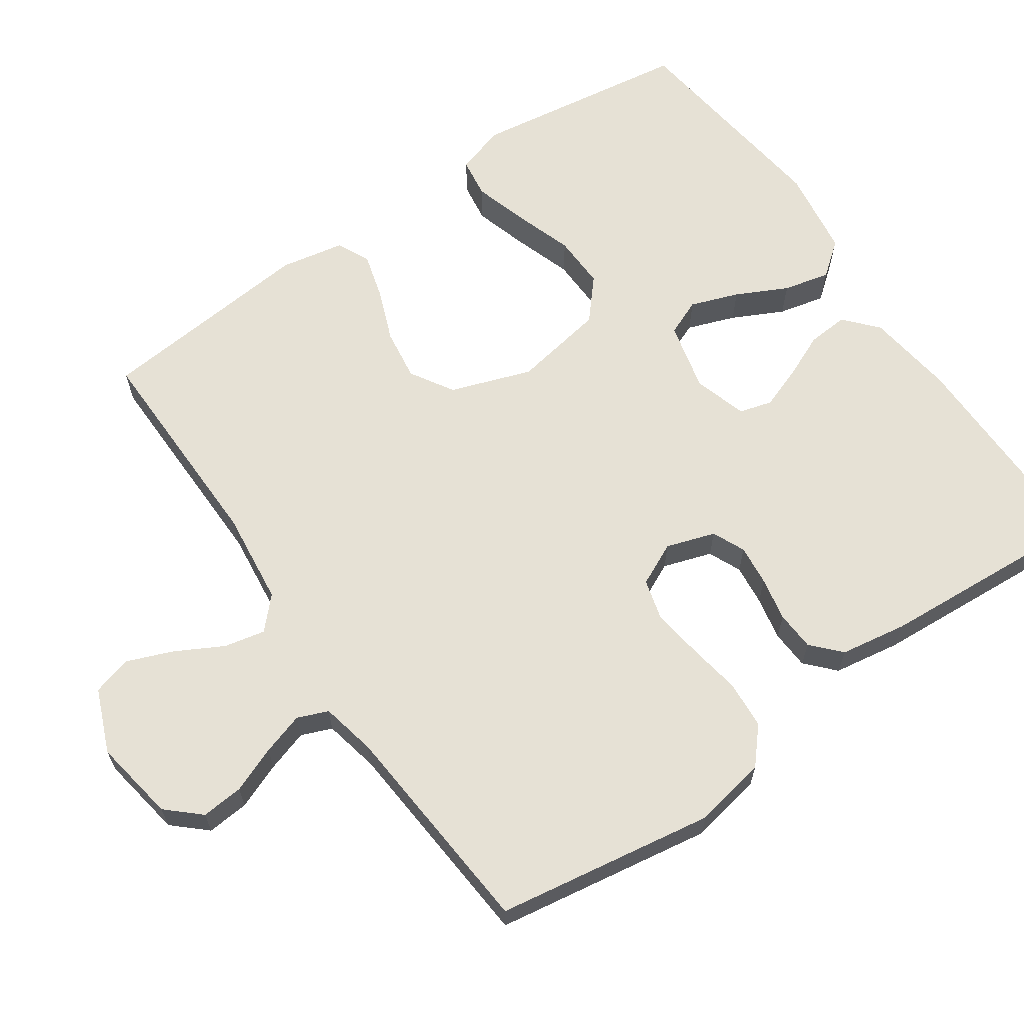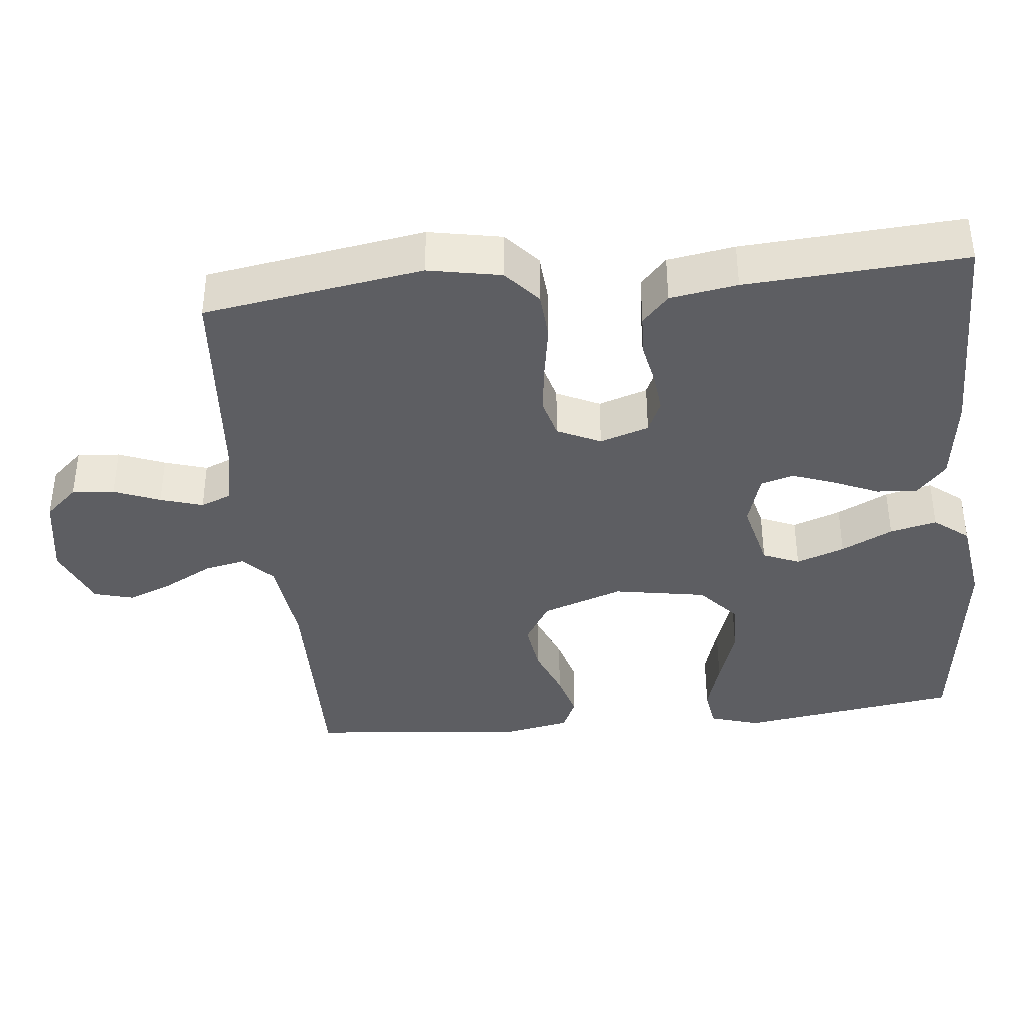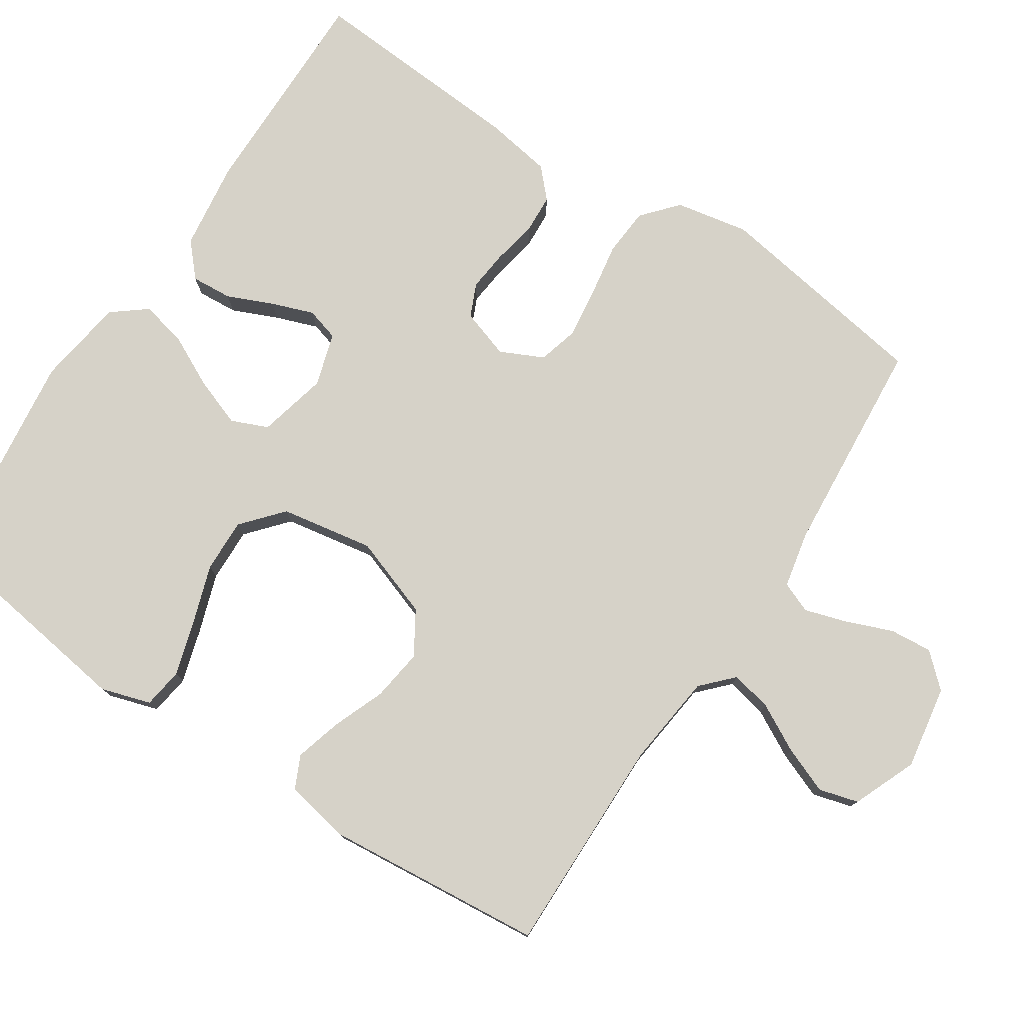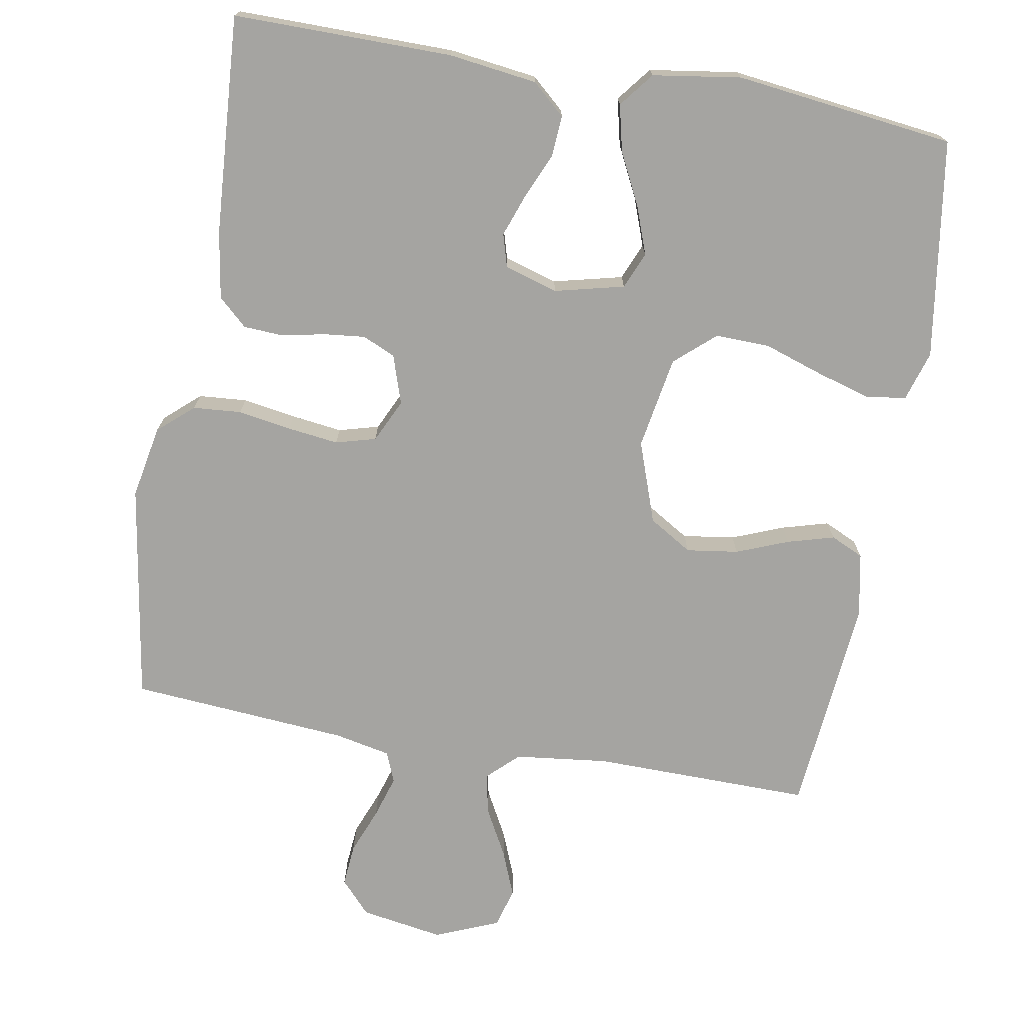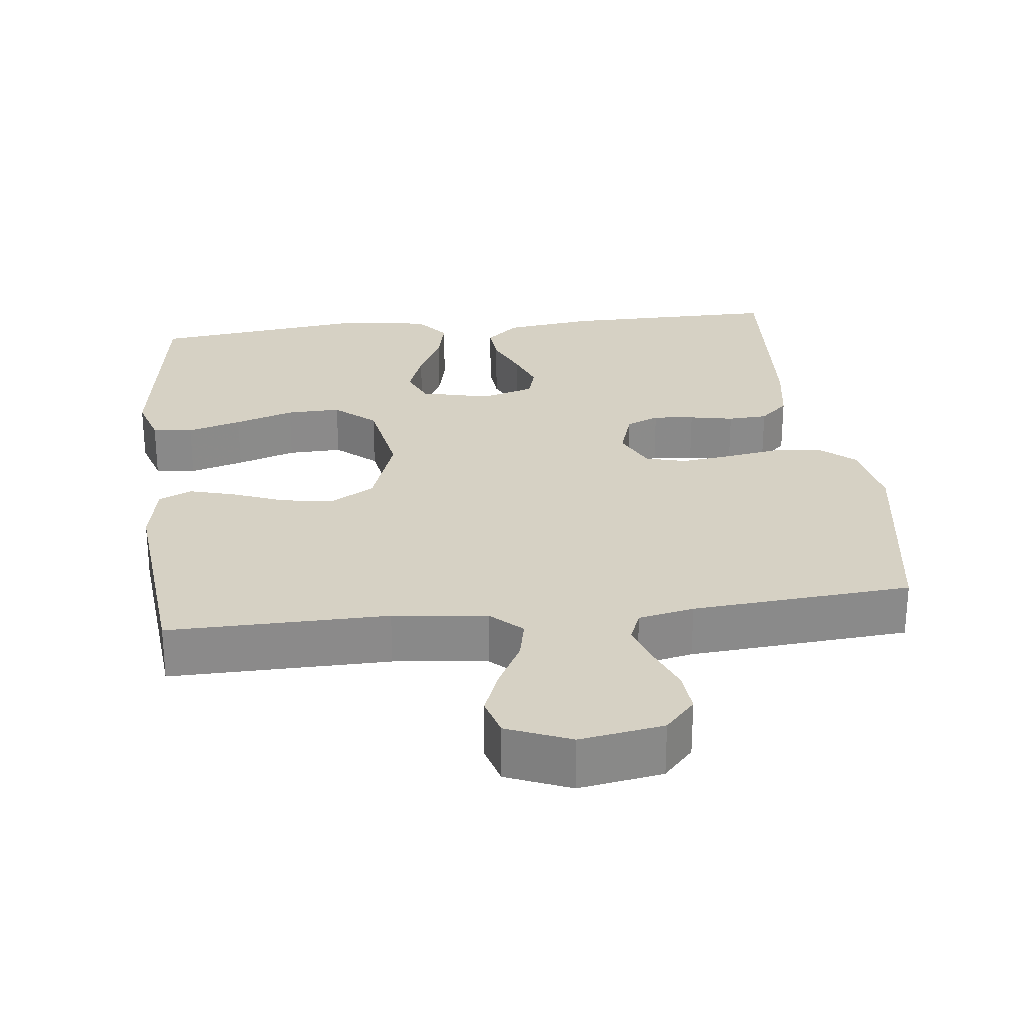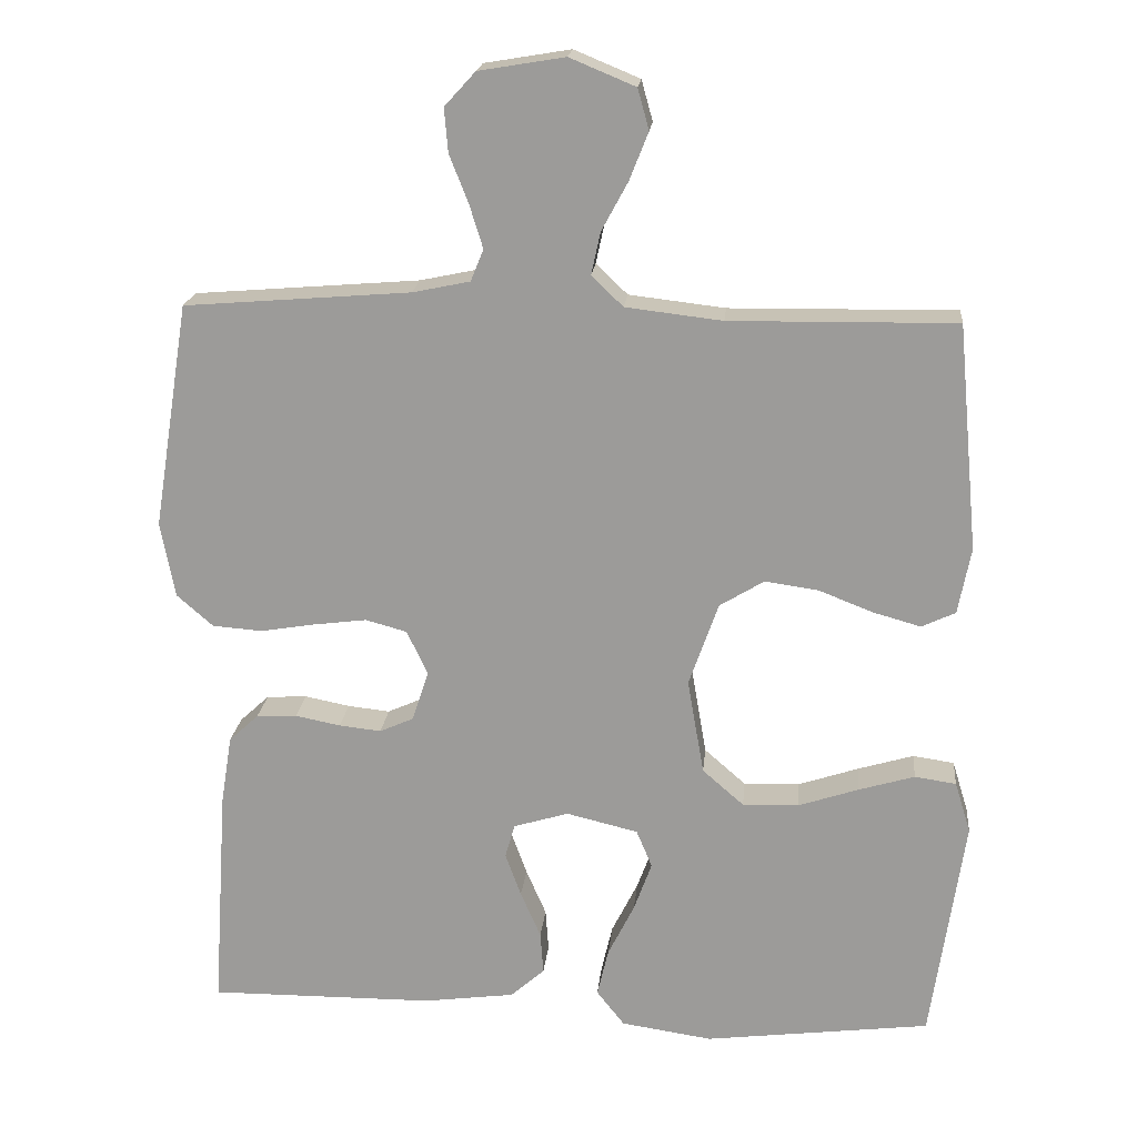
<metadata>
{"format":"obj","ext":"obj","renderer":"f3d","projection":"perspective","resolution":1024,"background":"white","views":[{"elev":64.3,"azim":55.3,"up":"+Y"},{"elev":-38.8,"azim":95.9,"up":"+Y"},{"elev":77.6,"azim":-56.7,"up":"+Y"},{"elev":-73.2,"azim":170.1,"up":"+Y"},{"elev":26.8,"azim":-6.7,"up":"+Y"},{"elev":19.3,"azim":-174.5,"up":"+Z"}]}
</metadata>
<code>
v -0.5 0.07 -0.5
v -0.544 0.07 -0.2
v -0.523 0.07 -0.132
v -0.468 0.07 -0.124
v -0.394 0.07 -0.146
v -0.313 0.07 -0.173
v -0.239 0.07 -0.175
v -0.184 0.07 -0.127
v -0.162 0.07 0
v -0.201 0.07 0.111
v -0.26 0.07 0.147
v -0.331 0.07 0.137
v -0.402 0.07 0.109
v -0.466 0.07 0.091
v -0.511 0.07 0.112
v -0.528 0.07 0.2
v -0.5 0.07 0.5
v -0.2 0.07 0.496
v -0.072 0.07 0.511
v -0.03 0.07 0.551
v -0.042 0.07 0.607
v -0.077 0.07 0.672
v -0.102 0.07 0.735
v -0.087 0.07 0.789
v 0 0.07 0.825
v 0.114 0.07 0.806
v 0.155 0.07 0.761
v 0.15 0.07 0.703
v 0.125 0.07 0.64
v 0.107 0.07 0.582
v 0.124 0.07 0.54
v 0.2 0.07 0.524
v 0.5 0.07 0.5
v 0.548 0.07 0.2
v 0.529 0.07 0.1
v 0.481 0.07 0.058
v 0.415 0.07 0.053
v 0.342 0.07 0.065
v 0.272 0.07 0.074
v 0.217 0.07 0.059
v 0.189 0.07 0
v 0.211 0.07 -0.067
v 0.256 0.07 -0.087
v 0.312 0.07 -0.081
v 0.372 0.07 -0.069
v 0.426 0.07 -0.072
v 0.465 0.07 -0.108
v 0.48 0.07 -0.2
v 0.5 0.07 -0.5
v 0.2 0.07 -0.498
v 0.079 0.07 -0.482
v 0.034 0.07 -0.442
v 0.038 0.07 -0.386
v 0.065 0.07 -0.324
v 0.086 0.07 -0.266
v 0.073 0.07 -0.221
v 0 0.07 -0.199
v -0.095 0.07 -0.222
v -0.116 0.07 -0.272
v -0.092 0.07 -0.338
v -0.057 0.07 -0.408
v -0.042 0.07 -0.472
v -0.079 0.07 -0.519
v -0.2 0.07 -0.537
v -0.5 0 -0.5
v -0.544 0 -0.2
v -0.523 0 -0.132
v -0.468 0 -0.124
v -0.394 0 -0.146
v -0.313 0 -0.173
v -0.239 0 -0.175
v -0.184 0 -0.127
v -0.162 0 0
v -0.201 0 0.111
v -0.26 0 0.147
v -0.331 0 0.137
v -0.402 0 0.109
v -0.466 0 0.091
v -0.511 0 0.112
v -0.528 0 0.2
v -0.5 0 0.5
v -0.2 0 0.496
v -0.072 0 0.511
v -0.03 0 0.551
v -0.042 0 0.607
v -0.077 0 0.672
v -0.102 0 0.735
v -0.087 0 0.789
v 0 0 0.825
v 0.114 0 0.806
v 0.155 0 0.761
v 0.15 0 0.703
v 0.125 0 0.64
v 0.107 0 0.582
v 0.124 0 0.54
v 0.2 0 0.524
v 0.5 0 0.5
v 0.548 0 0.2
v 0.529 0 0.1
v 0.481 0 0.058
v 0.415 0 0.053
v 0.342 0 0.065
v 0.272 0 0.074
v 0.217 0 0.059
v 0.189 0 0
v 0.211 0 -0.067
v 0.256 0 -0.087
v 0.312 0 -0.081
v 0.372 0 -0.069
v 0.426 0 -0.072
v 0.465 0 -0.108
v 0.48 0 -0.2
v 0.5 0 -0.5
v 0.2 0 -0.498
v 0.079 0 -0.482
v 0.034 0 -0.442
v 0.038 0 -0.386
v 0.065 0 -0.324
v 0.086 0 -0.266
v 0.073 0 -0.221
v 0 0 -0.199
v -0.095 0 -0.222
v -0.116 0 -0.272
v -0.092 0 -0.338
v -0.057 0 -0.408
v -0.042 0 -0.472
v -0.079 0 -0.519
v -0.2 0 -0.537
f 60 61 62 63
f 59 60 63 64
f 51 52 53 54
f 51 54 55
f 50 51 55
f 49 50 55 56
f 47 48 49 56
f 44 45 46 47
f 43 44 47 56
f 35 36 37 38
f 35 38 39
f 32 33 34 35
f 31 32 35 39
f 30 31 39 40
f 26 27 28 29
f 26 29 30
f 25 26 30
f 21 22 23 24
f 21 24 25 30
f 15 16 17 18
f 15 18 19
f 12 13 14 15
f 11 12 15 19
f 10 11 19 20
f 3 4 5 6
f 1 2 3 6
f 59 64 1 6
f 58 59 6 7
f 57 58 7 8
f 42 43 56 57
f 41 42 57 8
f 40 41 8 9
f 20 21 30 40
f 9 10 20 40
f 127 126 125 124
f 128 127 124 123
f 118 117 116 115
f 119 118 115
f 119 115 114
f 120 119 114 113
f 120 113 112 111
f 111 110 109 108
f 120 111 108 107
f 102 101 100 99
f 103 102 99
f 99 98 97 96
f 103 99 96 95
f 104 103 95 94
f 93 92 91 90
f 94 93 90
f 94 90 89
f 88 87 86 85
f 94 89 88 85
f 82 81 80 79
f 83 82 79
f 79 78 77 76
f 83 79 76 75
f 84 83 75 74
f 70 69 68 67
f 70 67 66 65
f 70 65 128 123
f 71 70 123 122
f 72 71 122 121
f 121 120 107 106
f 72 121 106 105
f 73 72 105 104
f 104 94 85 84
f 104 84 74 73
f 1 65 66 2
f 2 66 67 3
f 3 67 68 4
f 4 68 69 5
f 5 69 70 6
f 6 70 71 7
f 7 71 72 8
f 8 72 73 9
f 9 73 74 10
f 10 74 75 11
f 11 75 76 12
f 12 76 77 13
f 13 77 78 14
f 14 78 79 15
f 15 79 80 16
f 16 80 81 17
f 17 81 82 18
f 18 82 83 19
f 19 83 84 20
f 20 84 85 21
f 21 85 86 22
f 22 86 87 23
f 23 87 88 24
f 24 88 89 25
f 25 89 90 26
f 26 90 91 27
f 27 91 92 28
f 28 92 93 29
f 29 93 94 30
f 30 94 95 31
f 31 95 96 32
f 32 96 97 33
f 33 97 98 34
f 34 98 99 35
f 35 99 100 36
f 36 100 101 37
f 37 101 102 38
f 38 102 103 39
f 39 103 104 40
f 40 104 105 41
f 41 105 106 42
f 42 106 107 43
f 43 107 108 44
f 44 108 109 45
f 45 109 110 46
f 46 110 111 47
f 47 111 112 48
f 48 112 113 49
f 49 113 114 50
f 50 114 115 51
f 51 115 116 52
f 52 116 117 53
f 53 117 118 54
f 54 118 119 55
f 55 119 120 56
f 56 120 121 57
f 57 121 122 58
f 58 122 123 59
f 59 123 124 60
f 60 124 125 61
f 61 125 126 62
f 62 126 127 63
f 63 127 128 64
f 64 128 65 1

</code>
